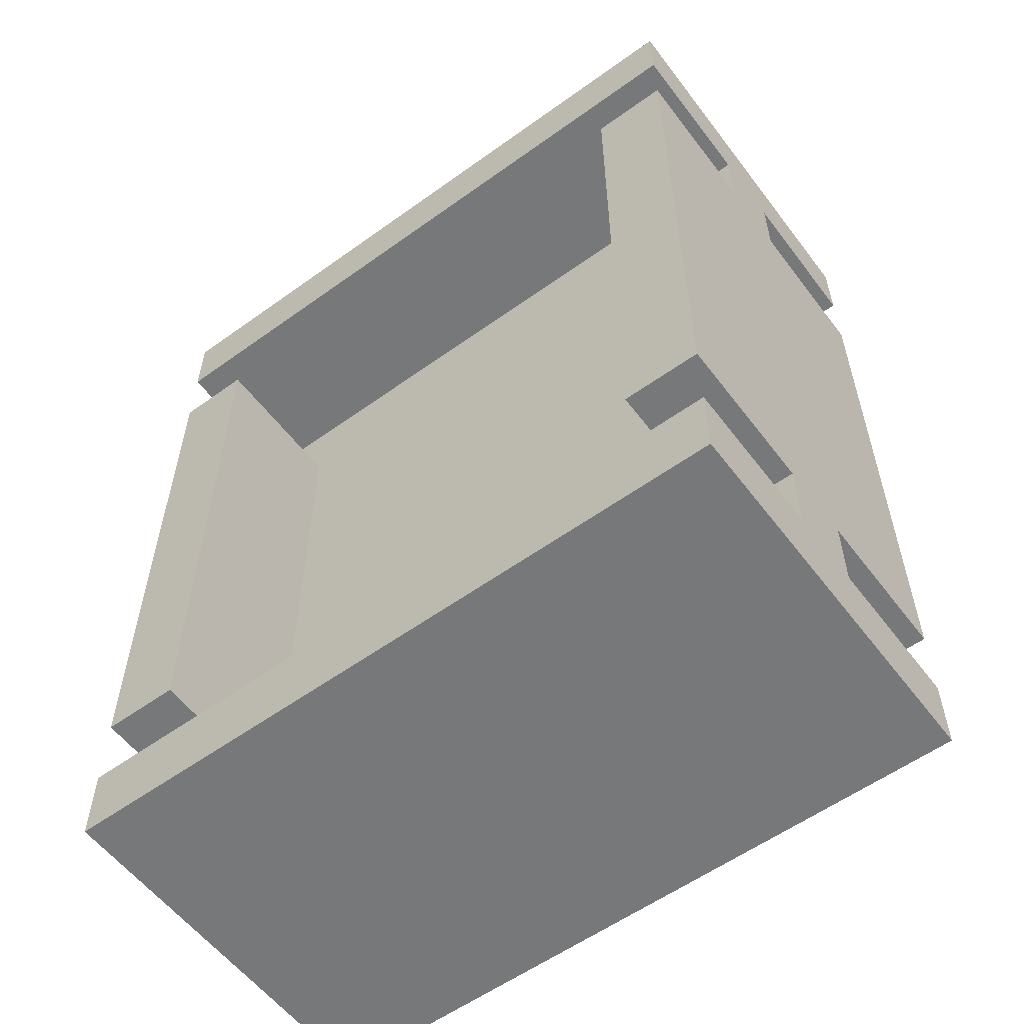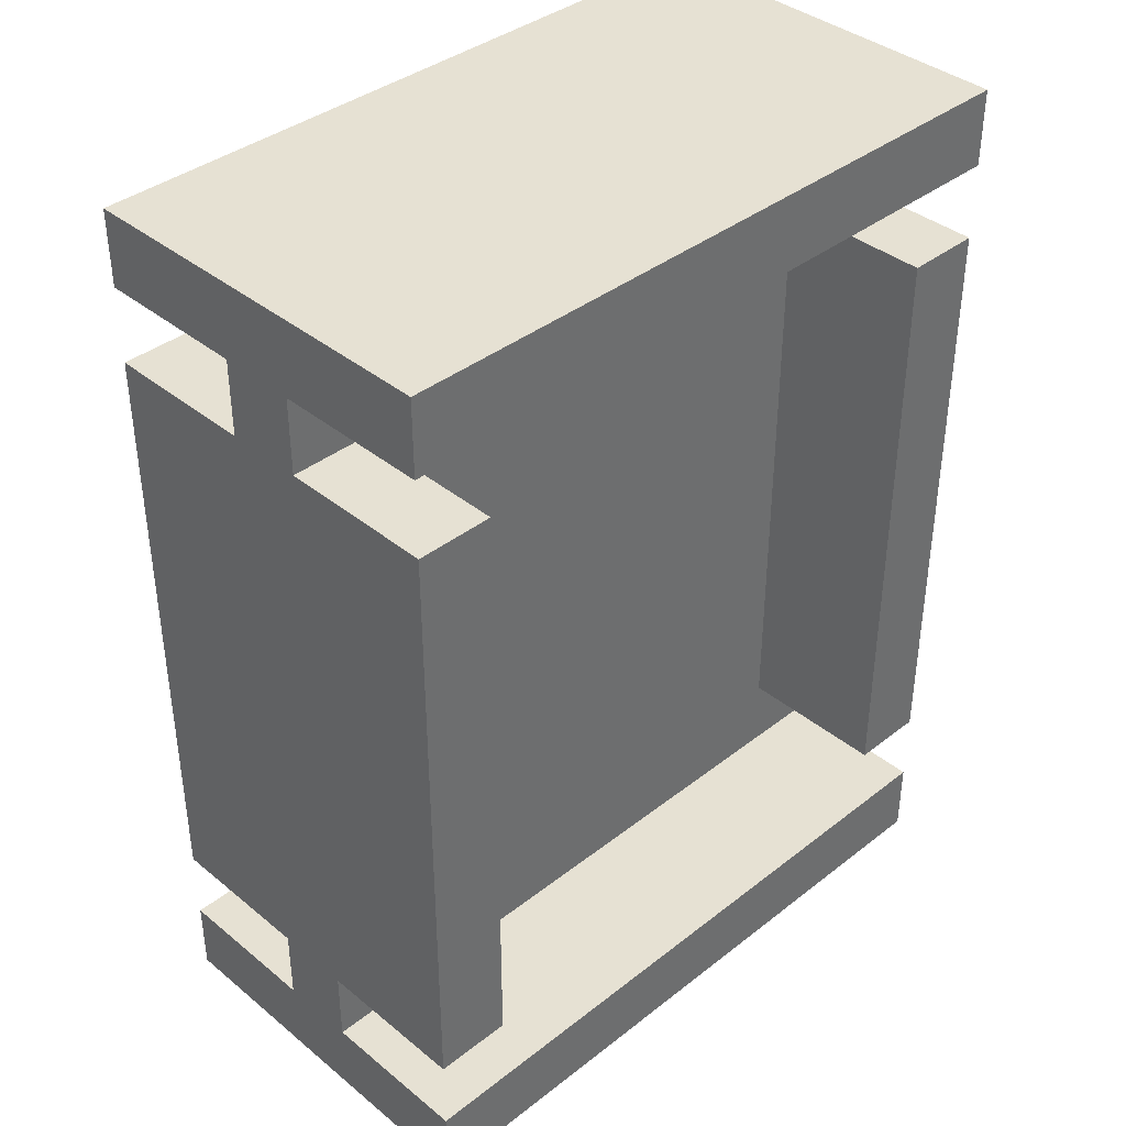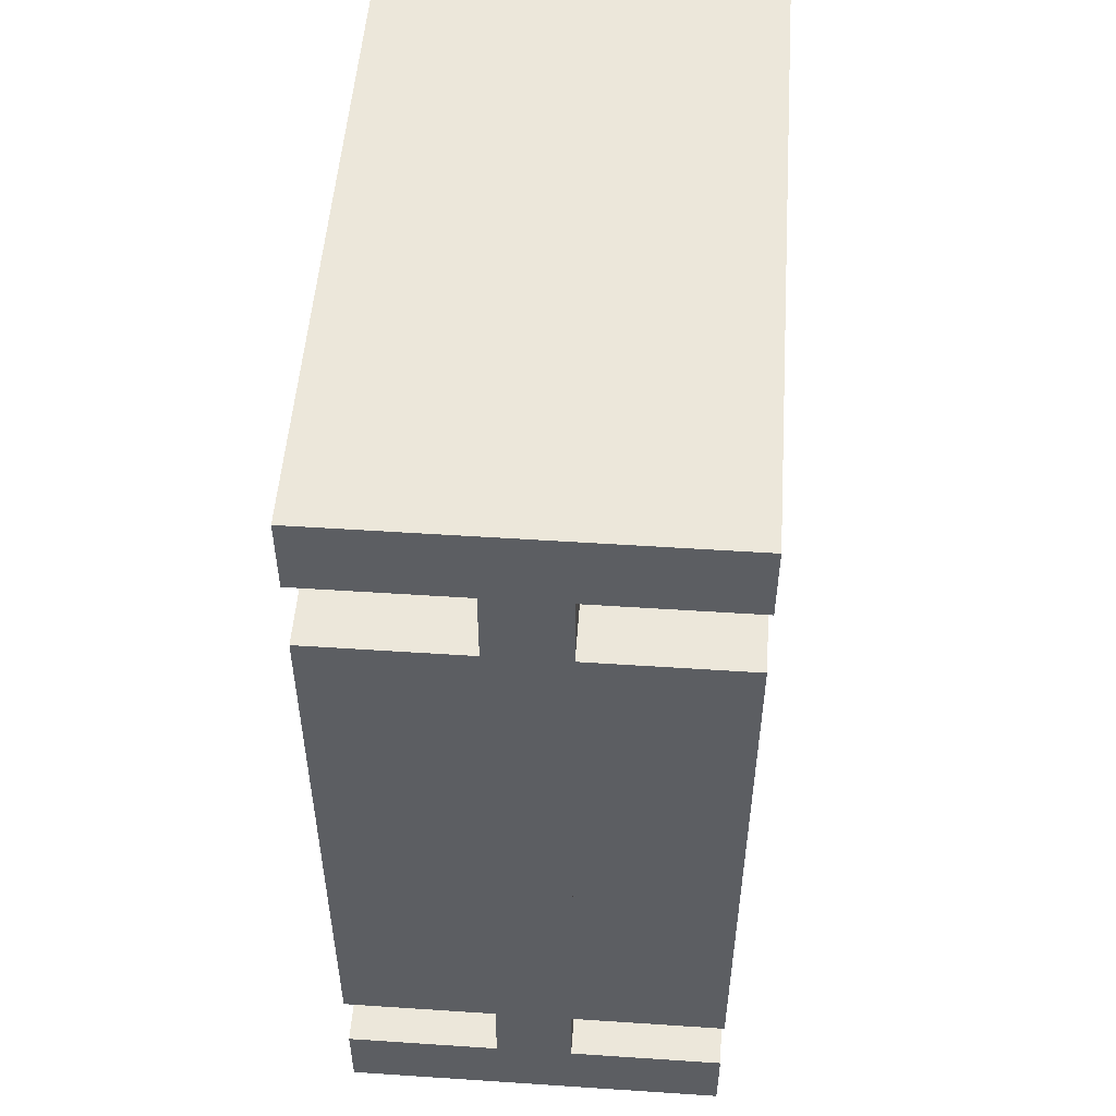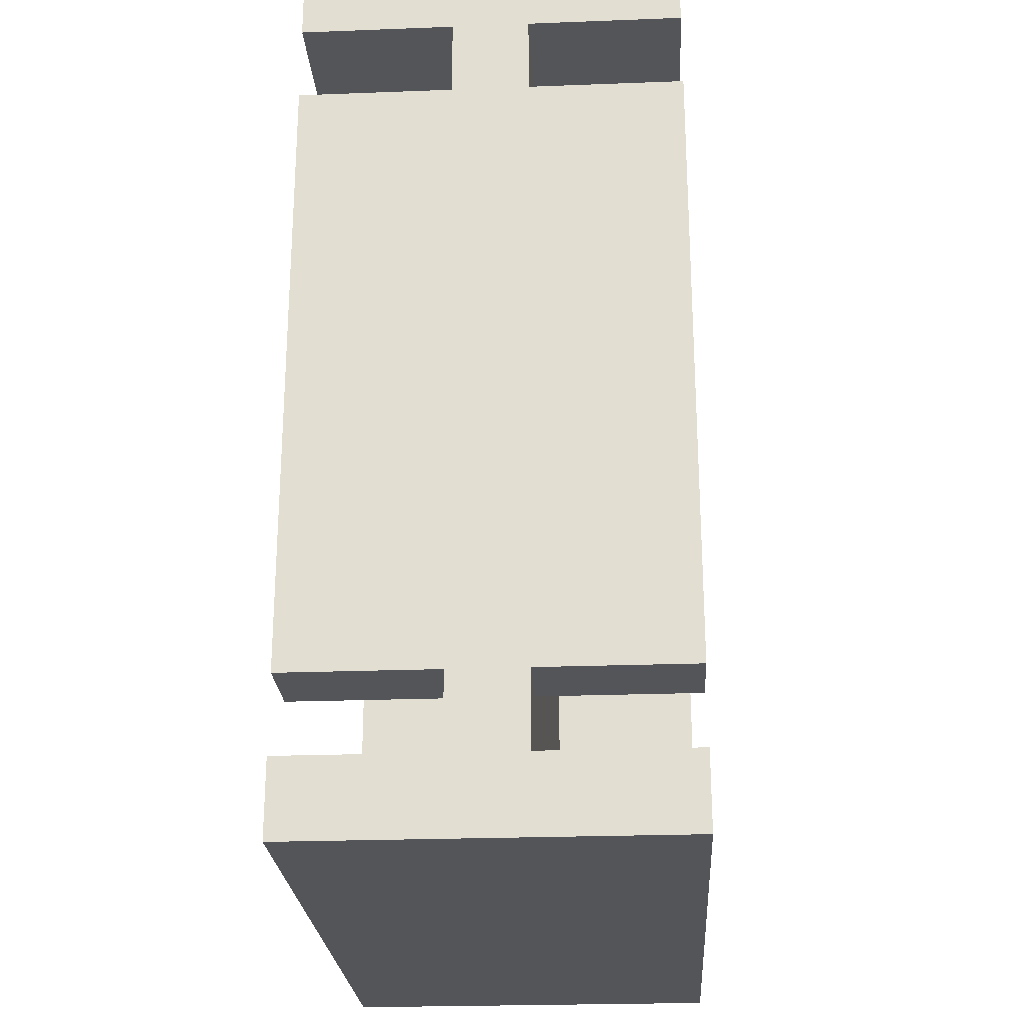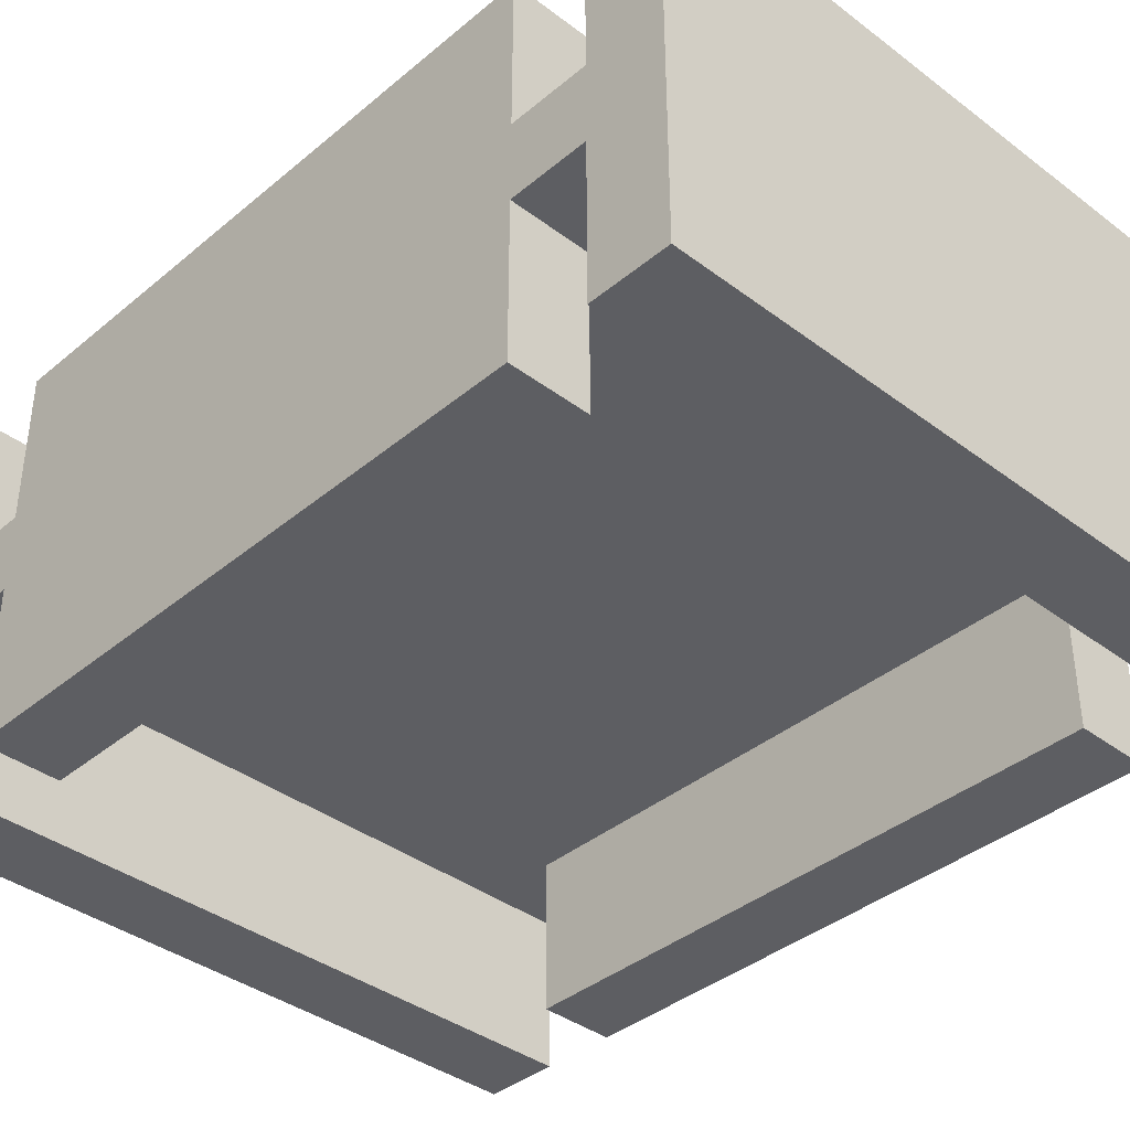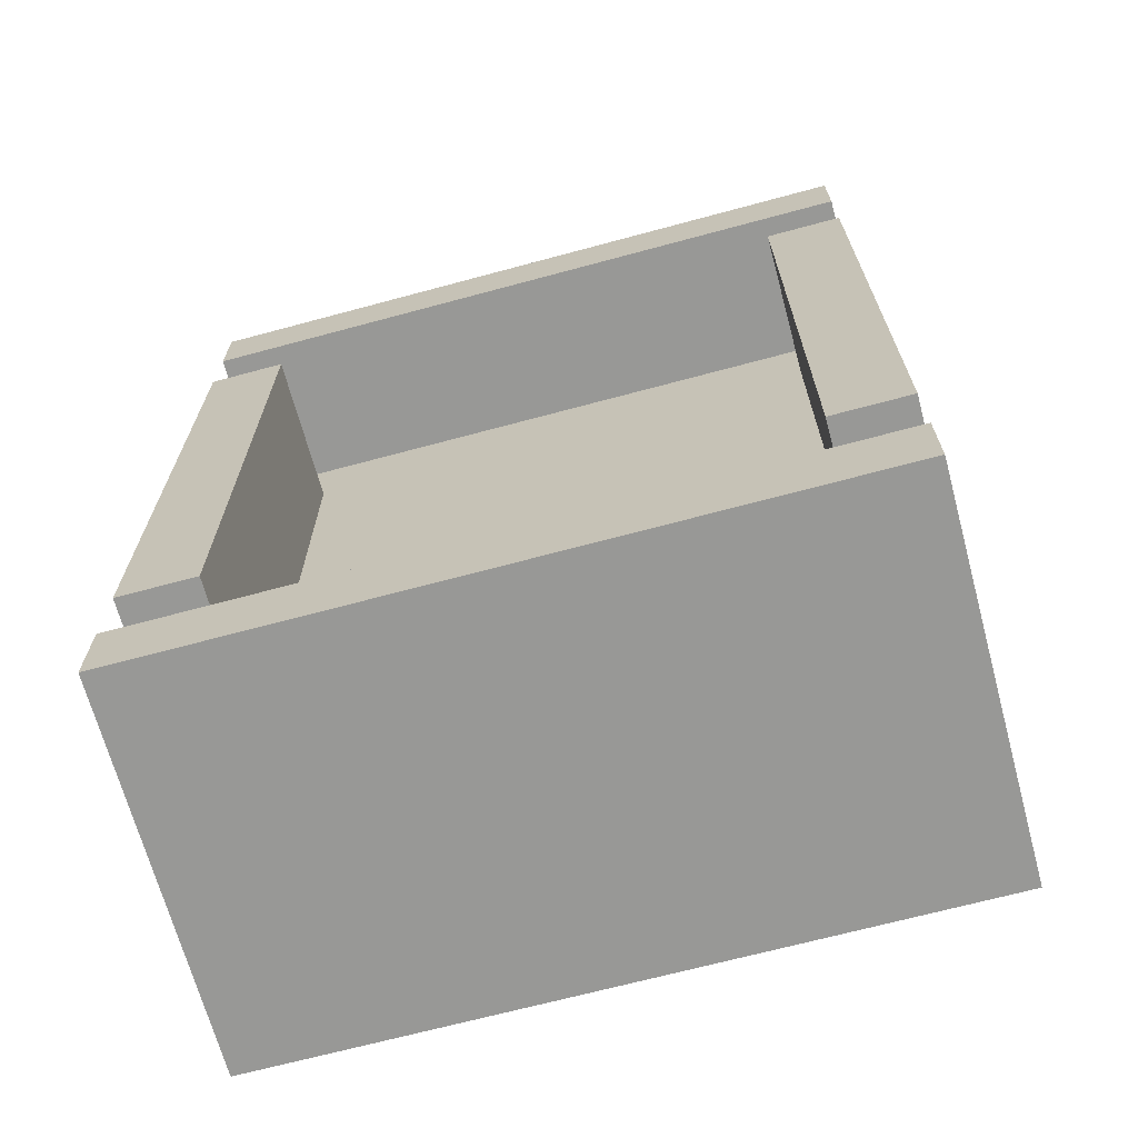
<metadata>
{"format":"obj","ext":"obj","renderer":"f3d","projection":"perspective","resolution":1024,"background":"white","views":[{"elev":-57.4,"azim":36.8,"up":"+Y"},{"elev":38.7,"azim":135.6,"up":"+Y"},{"elev":51.8,"azim":94.1,"up":"+Y"},{"elev":-24.4,"azim":-86.4,"up":"+Y"},{"elev":-38.3,"azim":-43.6,"up":"+Z"},{"elev":-68.4,"azim":-164.9,"up":"+Y"}]}
</metadata>
<code>
v  0.09 0 -0.05
v  0 0 0
v  0 0 -0.05
v  0.09 0 0
v  0.09 0.01 0
v  0 0.01 0
v  0 0.12 -0.05
v  0 0.11 0
v  0 0.12 0
v  0 0.11 -0.02
v  0 0.11 -0.03
v  0 0.11 -0.05
v  0 0.1 -0.02
v  0 0.02 -0.02
v  0 0.01 -0.02
v  0 0.01 -0.03
v  0 0.1 -0.03
v  0 0.02 0
v  0 0.1 0
v  0 0.1 -0.05
v  0 0.02 -0.03
v  0 0.01 -0.05
v  0 0.02 -0.05
v  0.09 0.01 -0.05
v  0.09 0.01 -0.02
v  0.09 0.01 -0.03
v  0.09 0.02 -0.02
v  0.09 0.1 -0.02
v  0.09 0.11 -0.02
v  0.09 0.11 -0.03
v  0.09 0.02 -0.03
v  0.09 0.1 0
v  0.09 0.02 0
v  0.09 0.02 -0.05
v  0.09 0.1 -0.03
v  0.09 0.12 -0.05
v  0.09 0.11 -0.05
v  0.09 0.12 0
v  0.09 0.11 0
v  0.09 0.1 -0.05
v  0.08 0.02 -0.02
v  0.01 0.02 -0.02
v  0.08 0.1 -0.02
v  0.01 0.1 -0.02
v  0.01 0.02 0
v  0.01 0.1 0
v  0.01 0.1 -0.03
v  0.08 0.1 -0.03
v  0.08 0.02 -0.03
v  0.01 0.02 -0.03
v  0.01 0.1 -0.05
v  0.01 0.02 -0.05
v  0.08 0.02 -0.05
v  0.08 0.1 -0.05
v  0.08 0.1 0
v  0.08 0.02 0
g SketchUp_ID3
f 1 2 3
f 2 1 4
f 5 2 4
f 2 5 6
f 7 8 9
f 8 7 10
f 10 7 11
f 11 7 12
f 10 11 13
f 13 11 14
f 14 11 15
f 16 15 11
f 16 11 17
f 13 18 19
f 18 13 14
f 20 21 17
f 16 17 21
f 3 15 16
f 3 16 22
f 2 15 3
f 15 2 6
f 21 20 23
f 22 1 3
f 1 22 24
f 1 5 4
f 5 1 25
f 25 1 26
f 26 1 24
f 25 26 27
f 27 26 28
f 28 26 29
f 30 29 26
f 30 26 31
f 27 32 33
f 32 27 28
f 34 35 31
f 30 31 35
f 36 29 30
f 36 30 37
f 38 29 36
f 29 38 39
f 35 34 40
f 5 15 6
f 15 5 25
f 27 15 25
f 15 27 41
f 15 41 14
f 14 41 42
f 43 42 41
f 42 43 44
f 29 43 28
f 43 29 44
f 44 10 13
f 10 44 29
f 42 18 14
f 18 42 45
f 46 18 45
f 18 46 19
f 46 13 19
f 13 46 44
f 29 8 10
f 8 29 39
f 38 8 39
f 8 38 9
f 38 7 9
f 7 38 36
f 7 37 12
f 37 7 36
f 37 11 12
f 11 37 30
f 11 47 17
f 47 11 48
f 48 11 35
f 35 11 30
f 47 49 50
f 49 47 48
f 31 50 49
f 31 21 50
f 26 21 31
f 21 26 16
f 47 20 17
f 20 47 51
f 20 52 23
f 52 20 51
f 52 21 23
f 21 52 50
f 26 22 16
f 22 26 24
f 34 49 53
f 49 34 31
f 54 34 53
f 34 54 40
f 35 54 48
f 54 35 40
f 32 43 55
f 43 32 28
f 32 56 33
f 56 32 55
f 27 56 41
f 56 27 33
f 42 46 45
f 46 42 44
f 43 56 55
f 56 43 41
f 54 49 48
f 49 54 53
f 52 47 50
f 47 52 51

</code>
